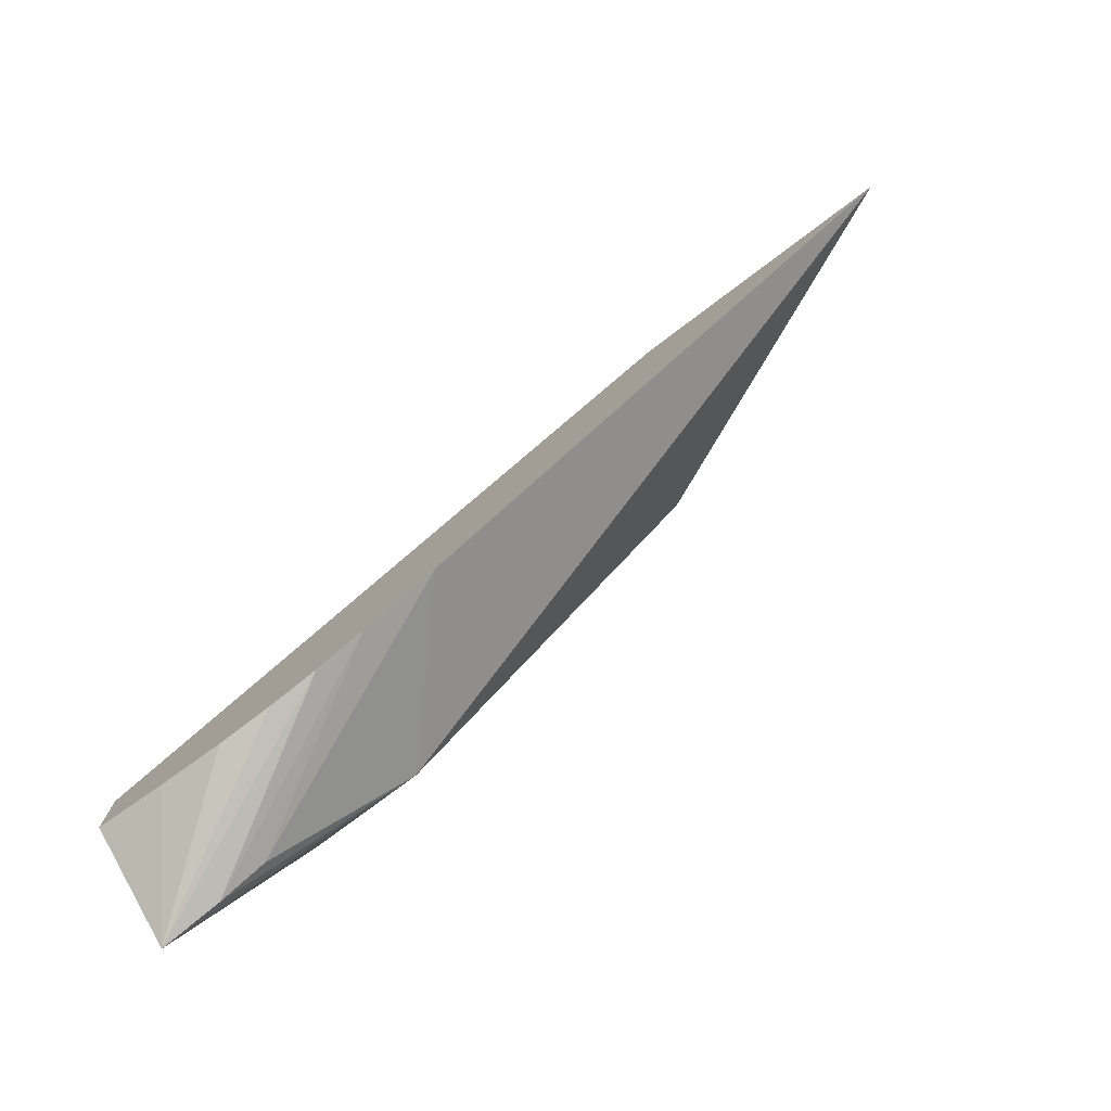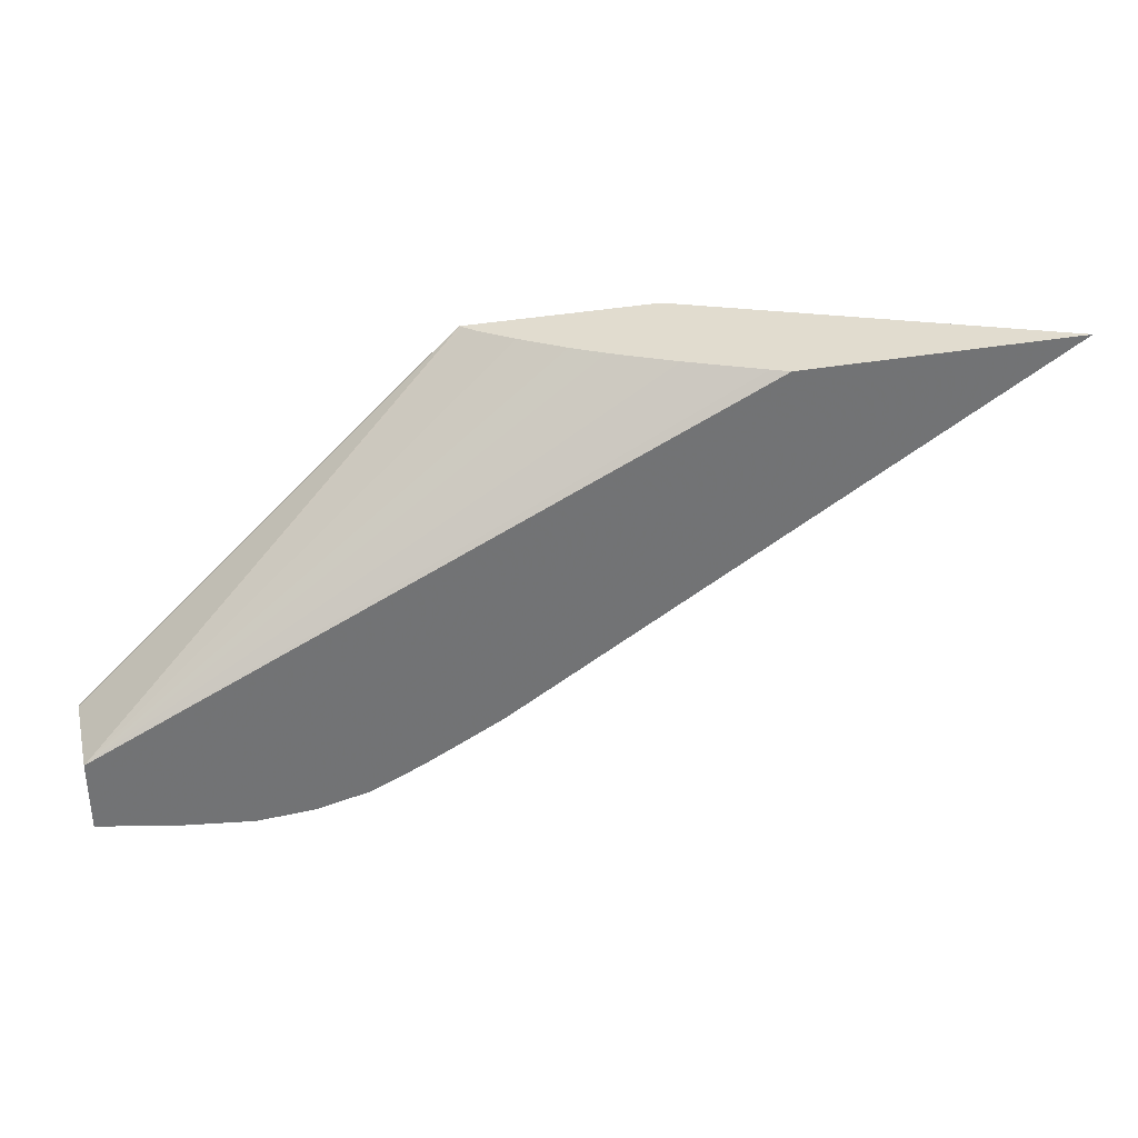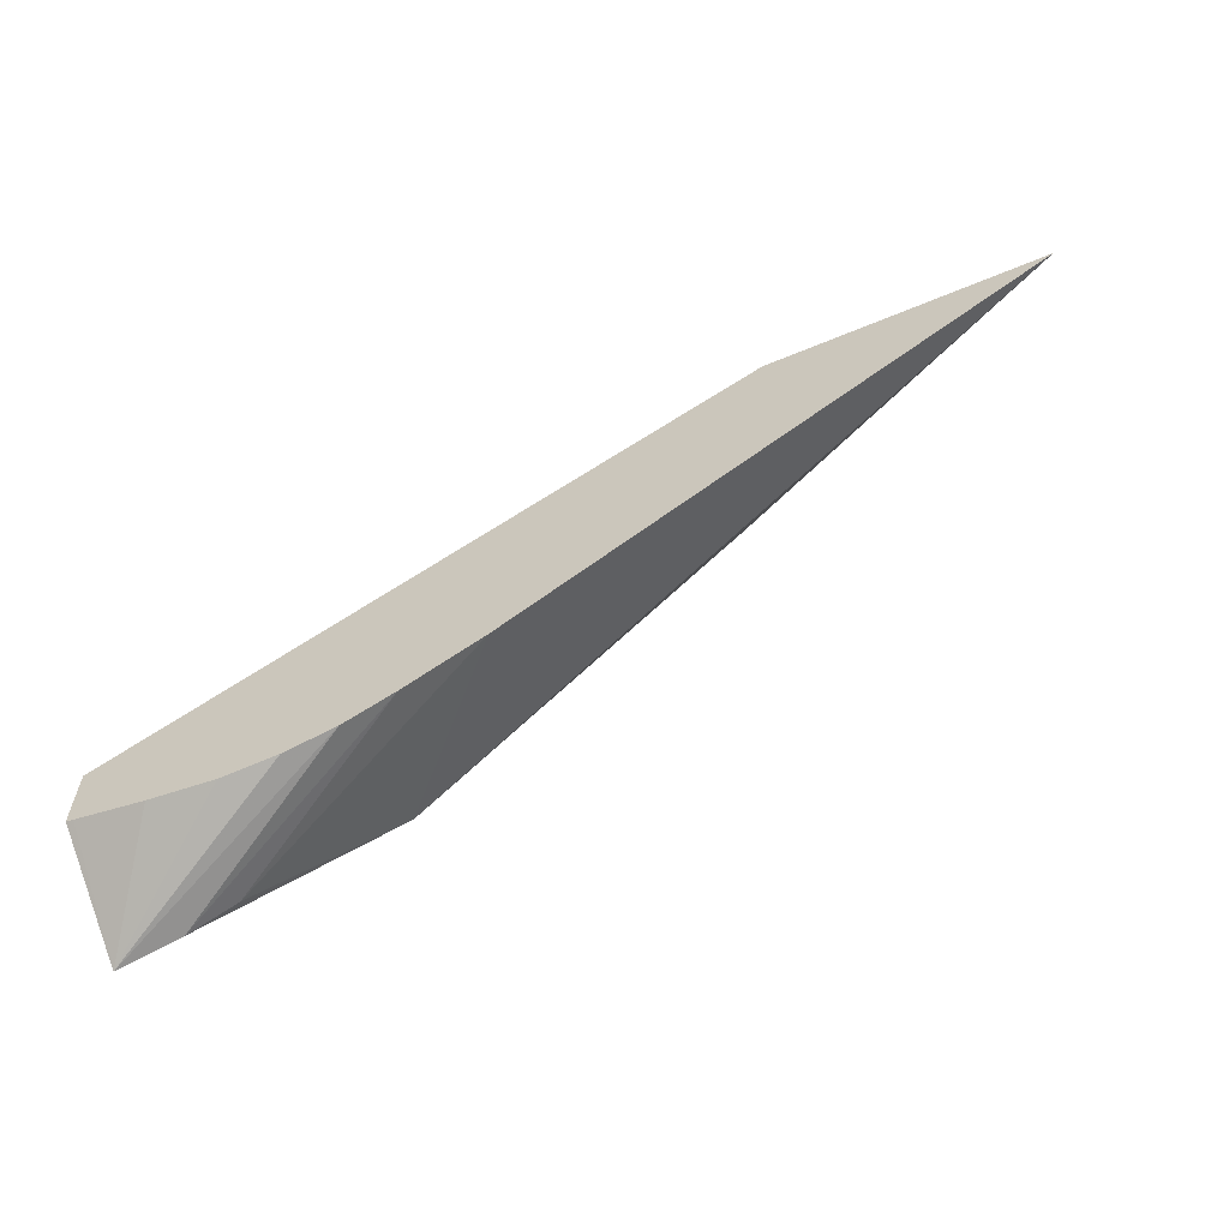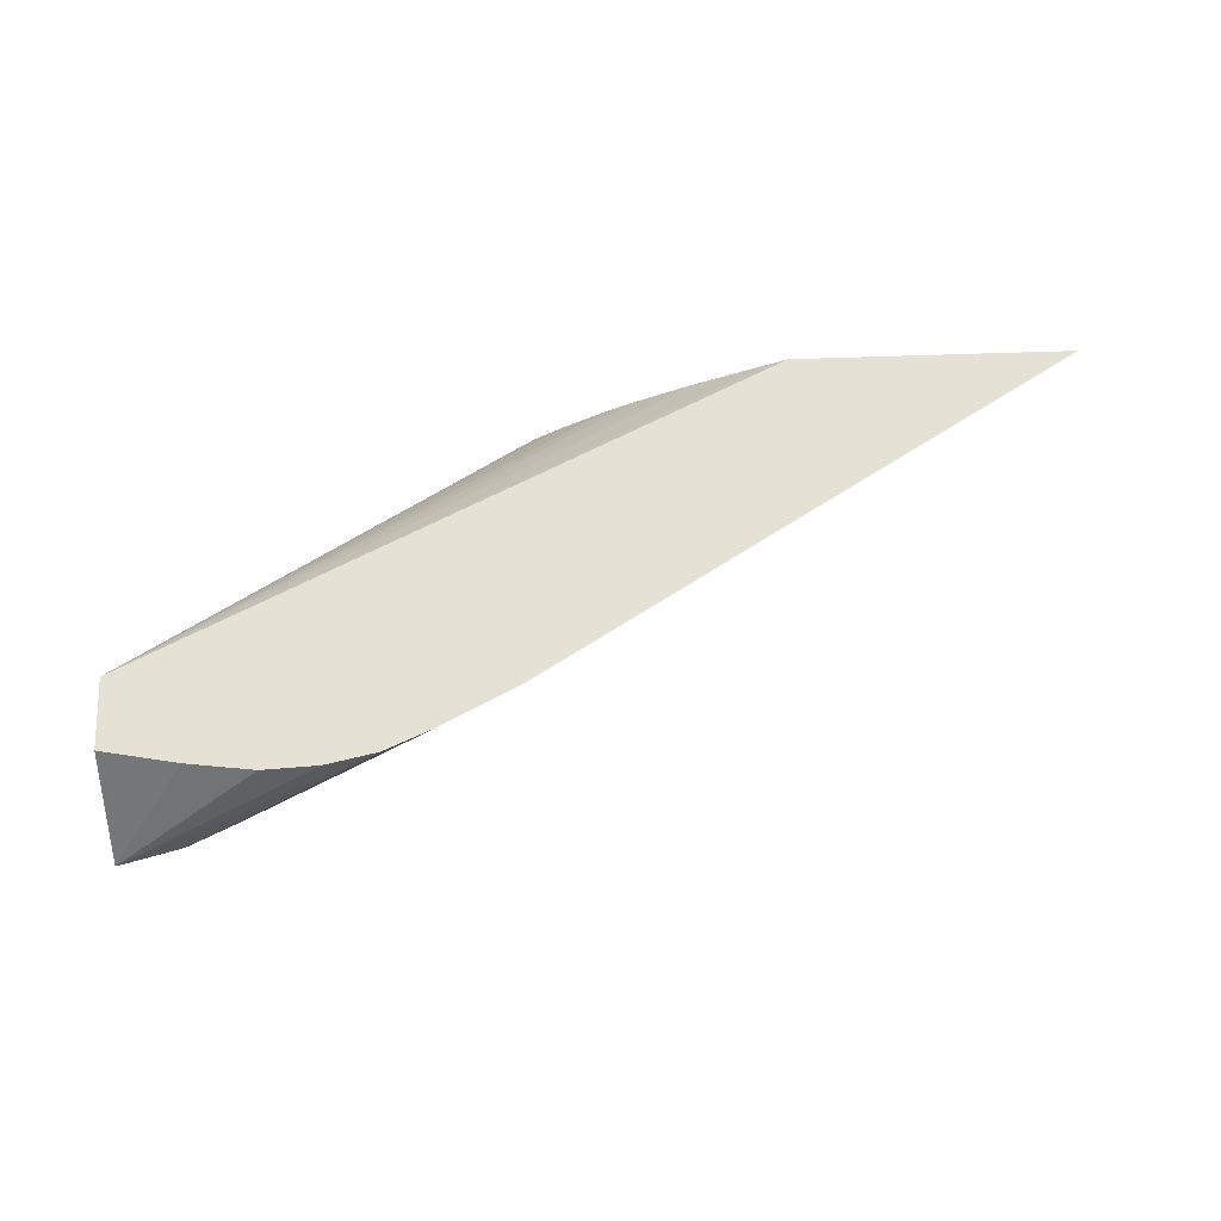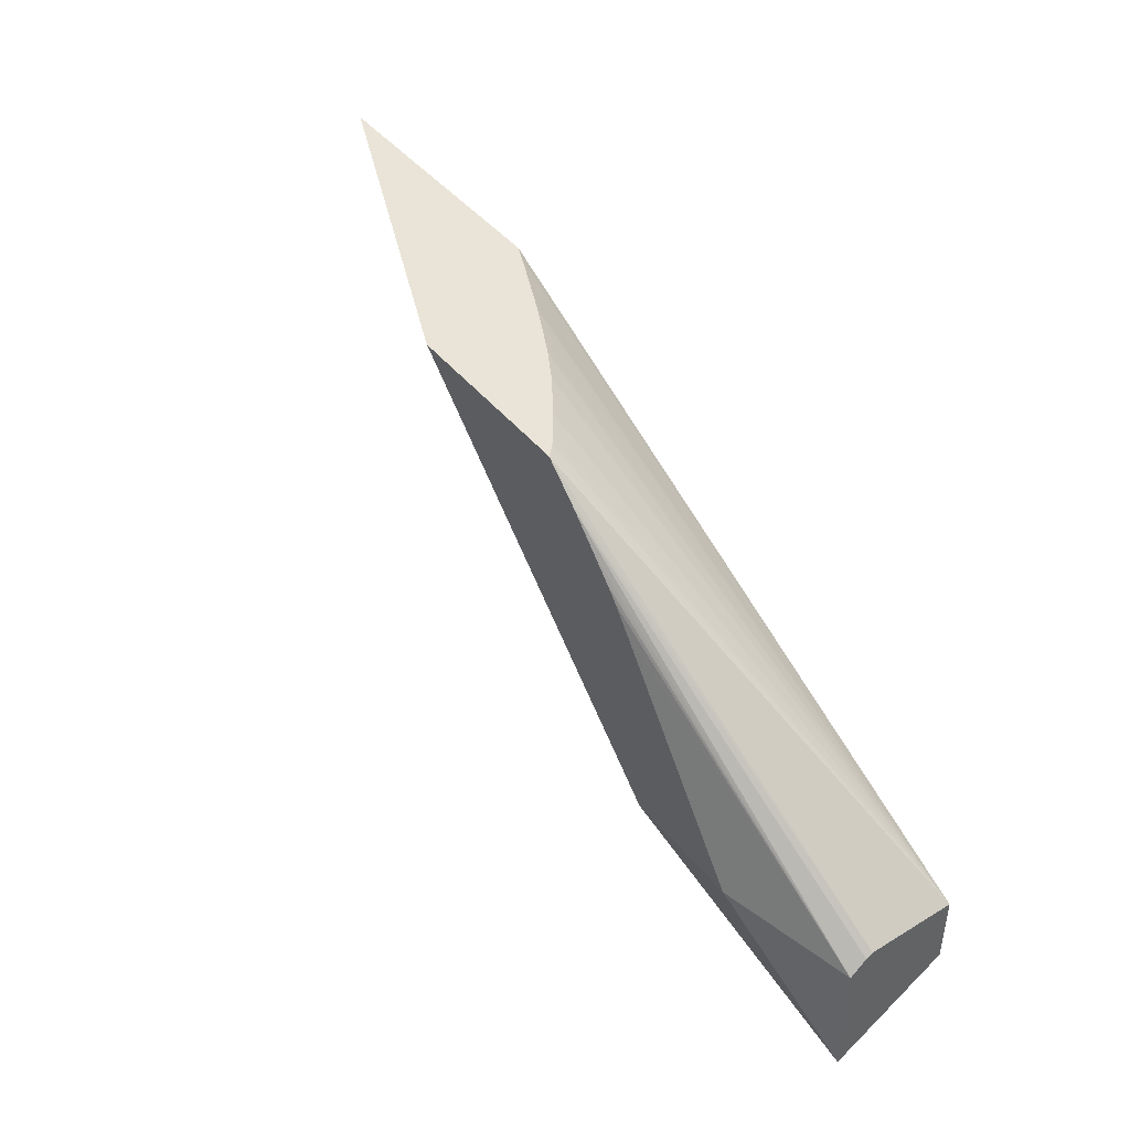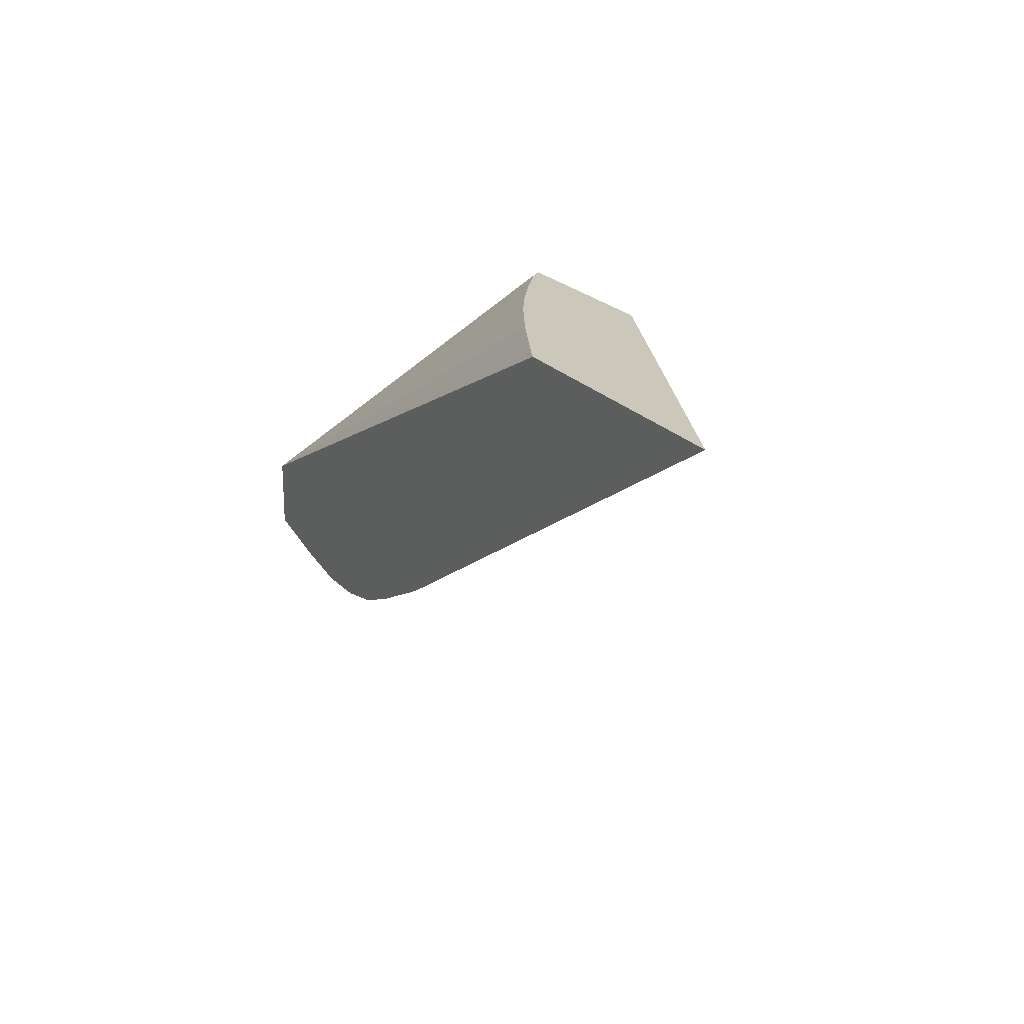
<metadata>
{"format":"obj","ext":"obj","renderer":"f3d","projection":"perspective","resolution":1024,"background":"white","views":[{"elev":-77.2,"azim":-143.1,"up":"+Z"},{"elev":34.5,"azim":166.2,"up":"+Z"},{"elev":-62.1,"azim":-157.1,"up":"+Z"},{"elev":64.2,"azim":178.0,"up":"+Y"},{"elev":43.2,"azim":54.5,"up":"+Z"},{"elev":21.6,"azim":-118.1,"up":"+Z"}]}
</metadata>
<code>
v -0.02784 0.05033 0.05108
v -0.02784 0.05248 0.05245
v -0.02784 0.05033 0.0535
v -0.03025 0.04954 0.05385
v -0.03259 0.04954 0.05385
v -0.02908 0.05033 0.05139
v -0.0328 0.05248 0.05225
v -0.0318 0.05248 0.05204
v -0.03145 0.05248 0.05202
v -0.03069 0.05248 0.05199
v -0.03027 0.05248 0.05204
v -0.02936 0.05248 0.05216
v -0.02799 0.05248 0.05242
v -0.02784 0.05248 0.05385
v -0.02784 0.05064 0.05378
v -0.03458 0.04954 0.05936
v -0.03404 0.04954 0.0588
v -0.03374 0.04954 0.05849
v -0.03364 0.04954 0.05838
v -0.03341 0.04954 0.05812
v -0.03306 0.04954 0.05765
v -0.03002 0.05033 0.05183
v -0.03896 0.04954 0.06001
v -0.04596 0.05248 0.06001
v -0.03533 0.05248 0.05347
v -0.0338 0.05248 0.05269
v -0.02784 0.05077 0.05385
v -0.04043 0.05248 0.06001
v -0.04009 0.05233 0.06001
v -0.03871 0.0517 0.06001
v -0.03832 0.0515 0.06001
v -0.03777 0.05122 0.06001
v -0.03755 0.05111 0.06001
v -0.03696 0.05077 0.06001
v -0.03615 0.05024 0.06001
v -0.0357 0.0499 0.06001
v -0.03552 0.04977 0.06001
v -0.03534 0.04959 0.06001
v -0.03529 0.04954 0.06001
v -0.03478 0.04954 0.05955
v -0.03523 0.04954 0.05995
f 1 2 14
f 1 14 27
f 1 27 15
f 1 15 3
f 1 3 4
f 1 4 5
f 1 5 6
f 1 6 7
f 1 7 8
f 1 8 9
f 1 9 10
f 1 10 11
f 1 11 12
f 1 12 13
f 1 13 2
f 2 13 12
f 2 12 11
f 2 11 10
f 2 10 9
f 2 9 8
f 2 8 7
f 2 7 26
f 2 26 25
f 2 25 24
f 2 24 28
f 2 28 14
f 3 15 16
f 3 16 17
f 3 17 18
f 3 18 19
f 3 19 20
f 3 20 21
f 3 21 4
f 4 21 20
f 4 20 19
f 4 19 18
f 4 18 17
f 4 17 16
f 4 16 40
f 4 40 41
f 4 41 39
f 4 39 23
f 4 23 5
f 5 22 6
f 5 23 24
f 5 24 25
f 5 25 22
f 6 22 26
f 6 26 7
f 14 28 29
f 14 29 30
f 14 30 31
f 14 31 32
f 14 32 33
f 14 33 34
f 14 34 35
f 14 35 36
f 14 36 37
f 14 37 38
f 14 38 39
f 14 39 27
f 15 27 40
f 15 40 16
f 22 25 26
f 23 39 38
f 23 38 37
f 23 37 36
f 23 36 35
f 23 35 34
f 23 34 33
f 23 33 32
f 23 32 31
f 23 31 30
f 23 30 29
f 23 29 28
f 23 28 24
f 27 39 41
f 27 41 40

</code>
